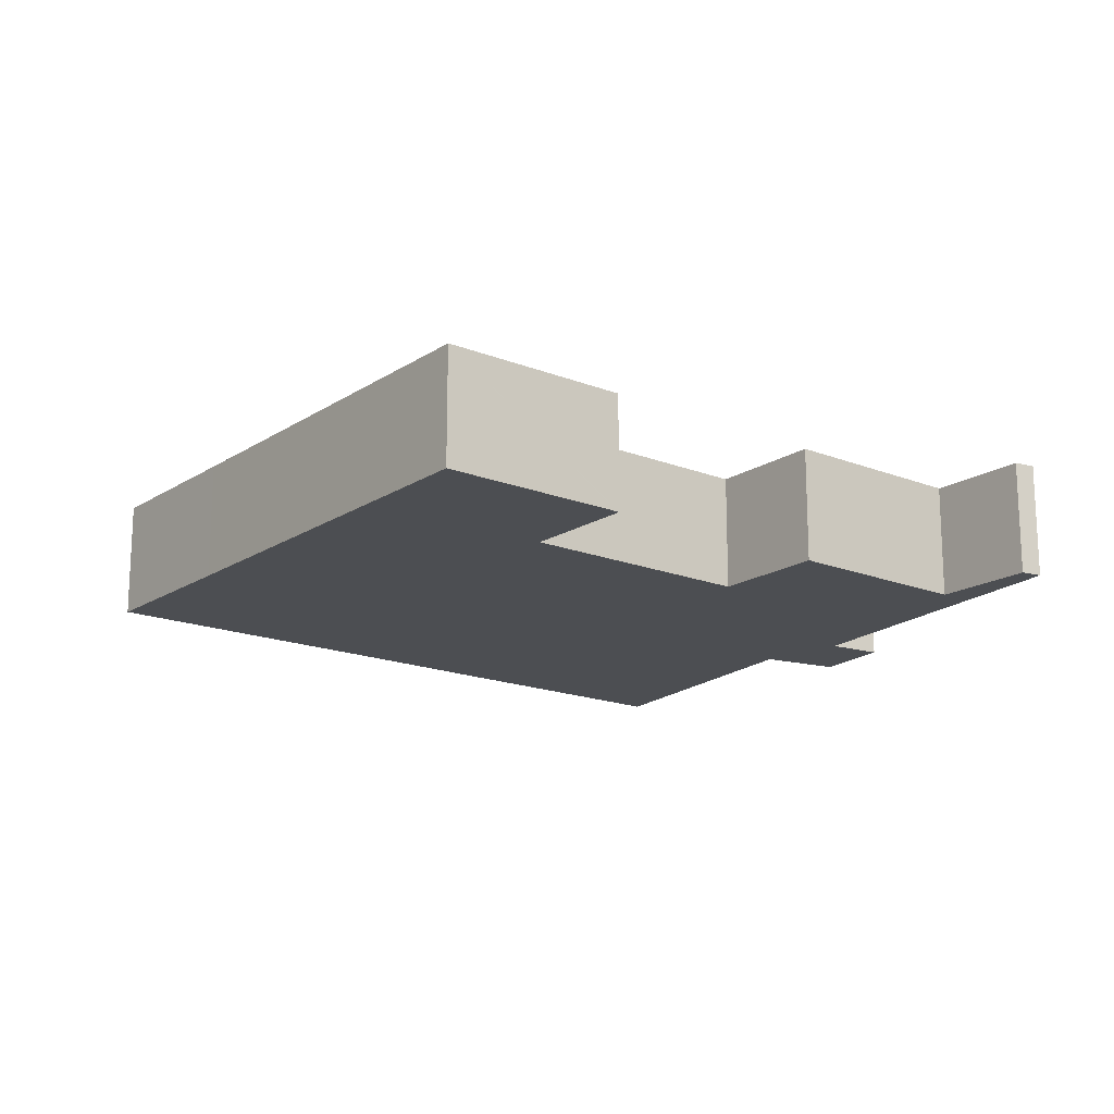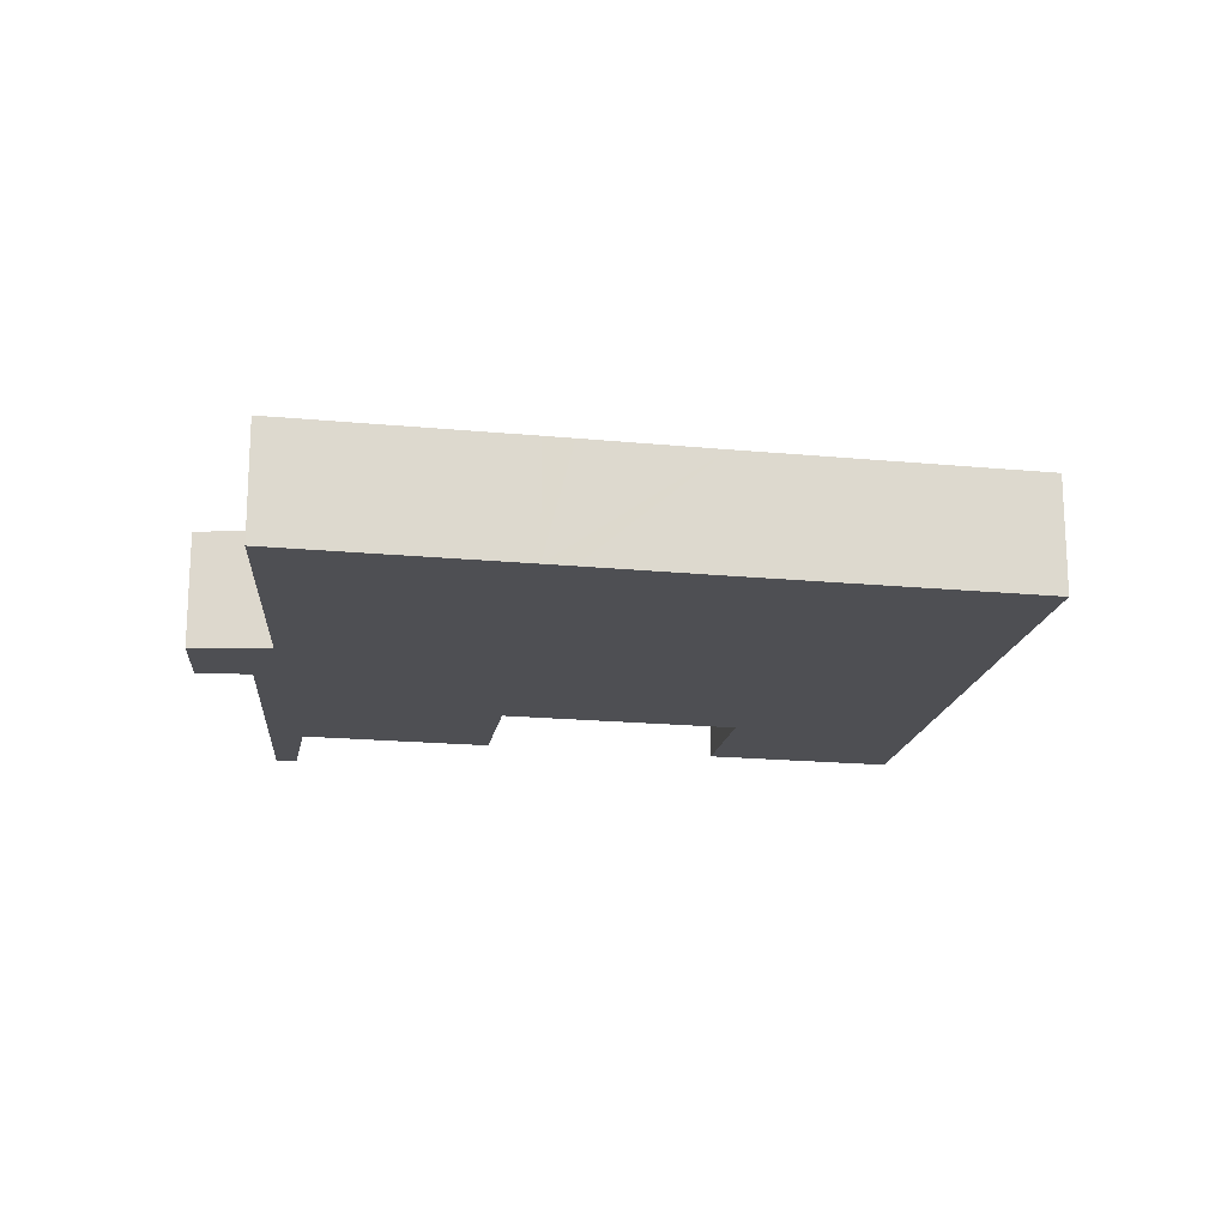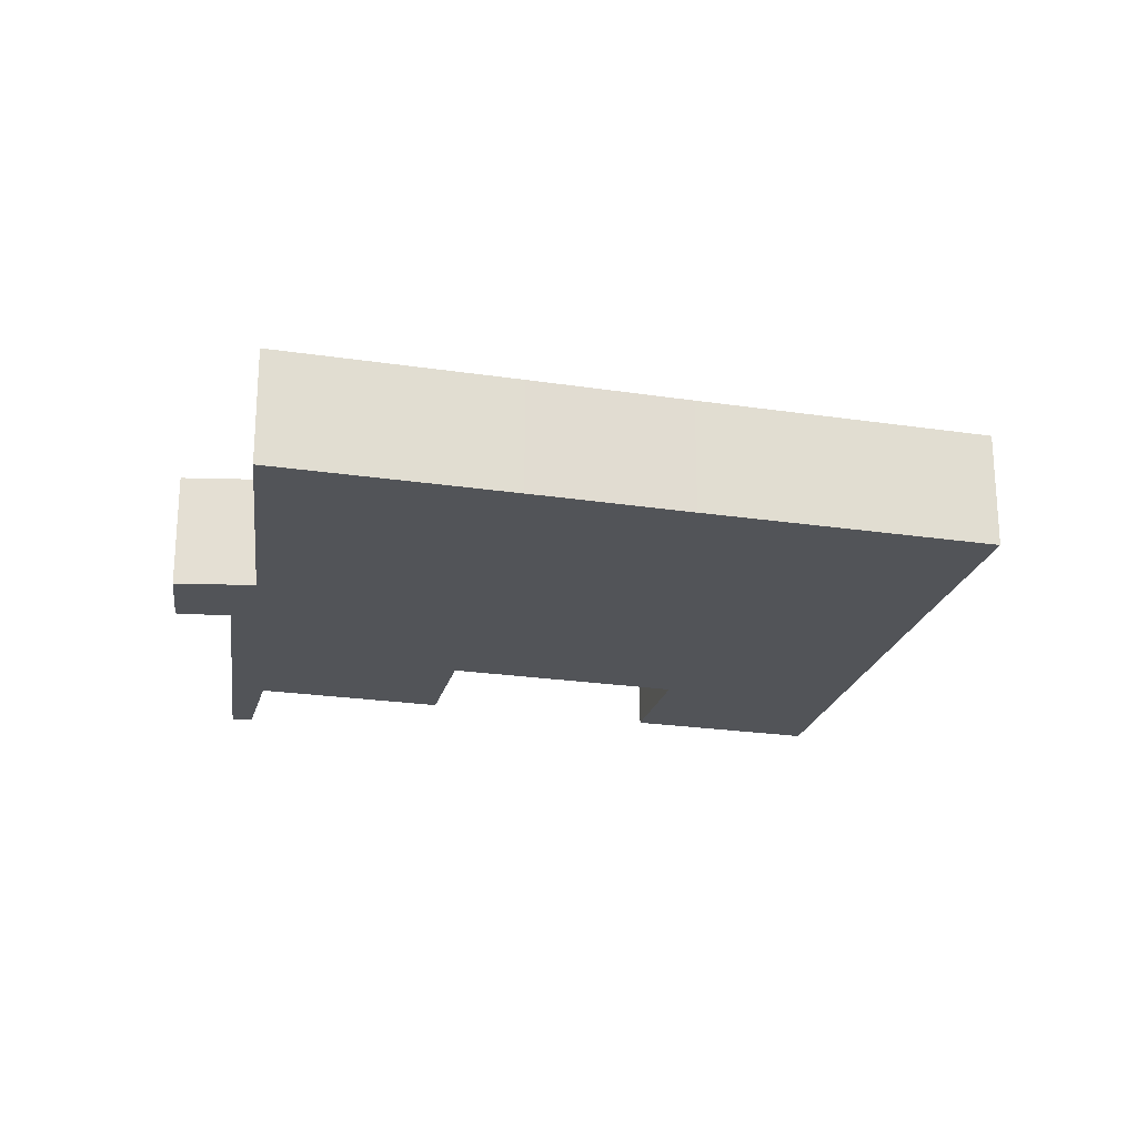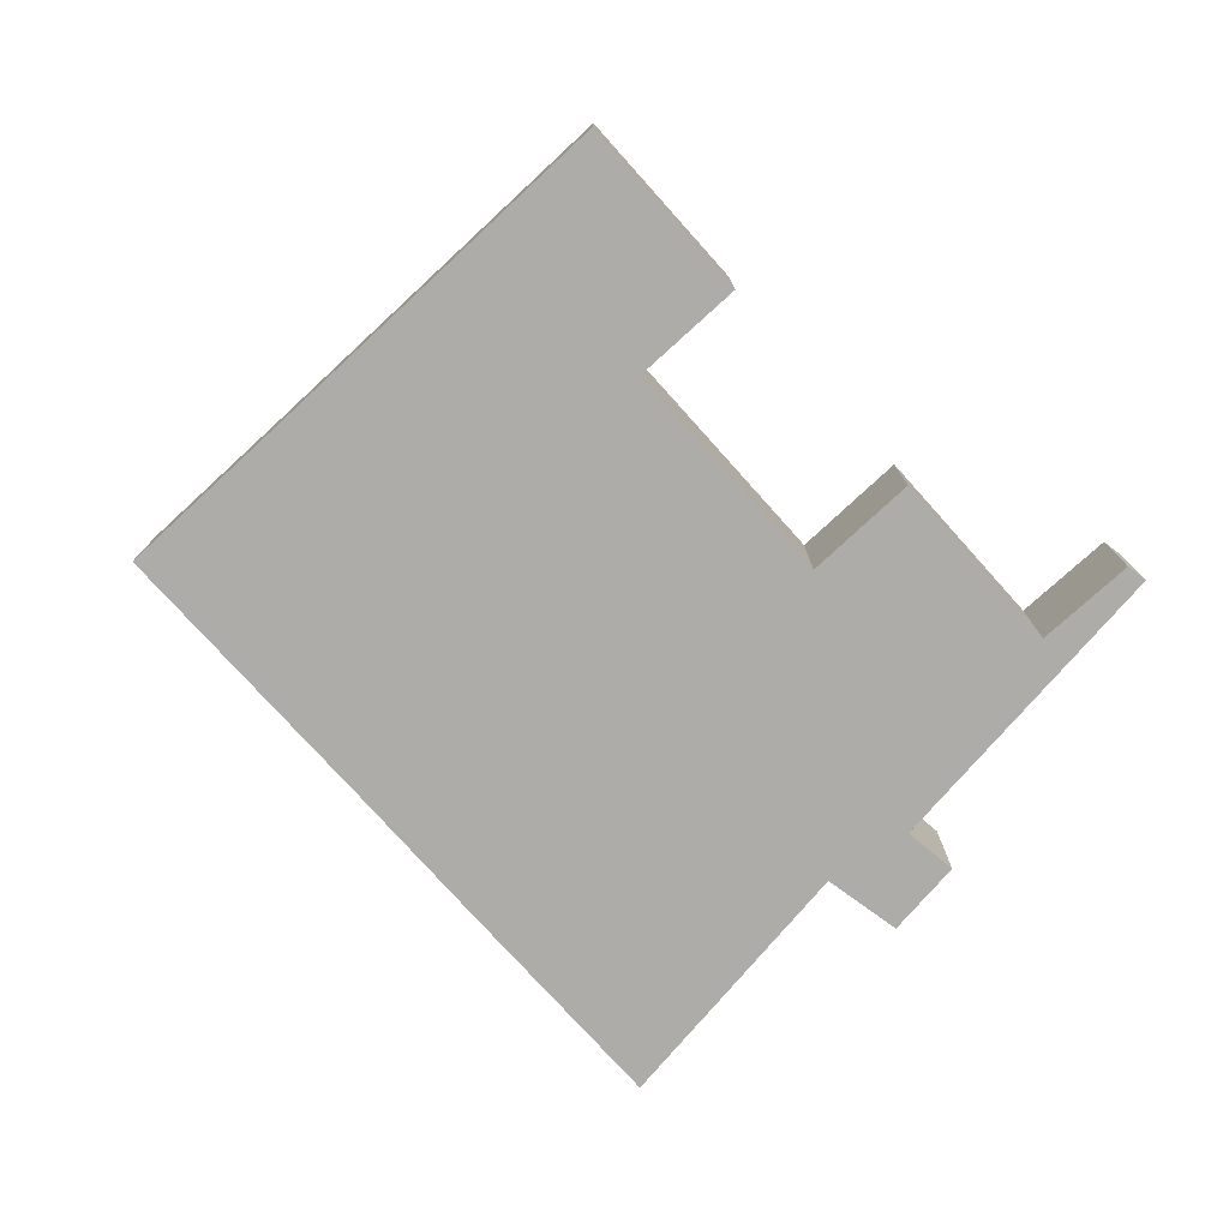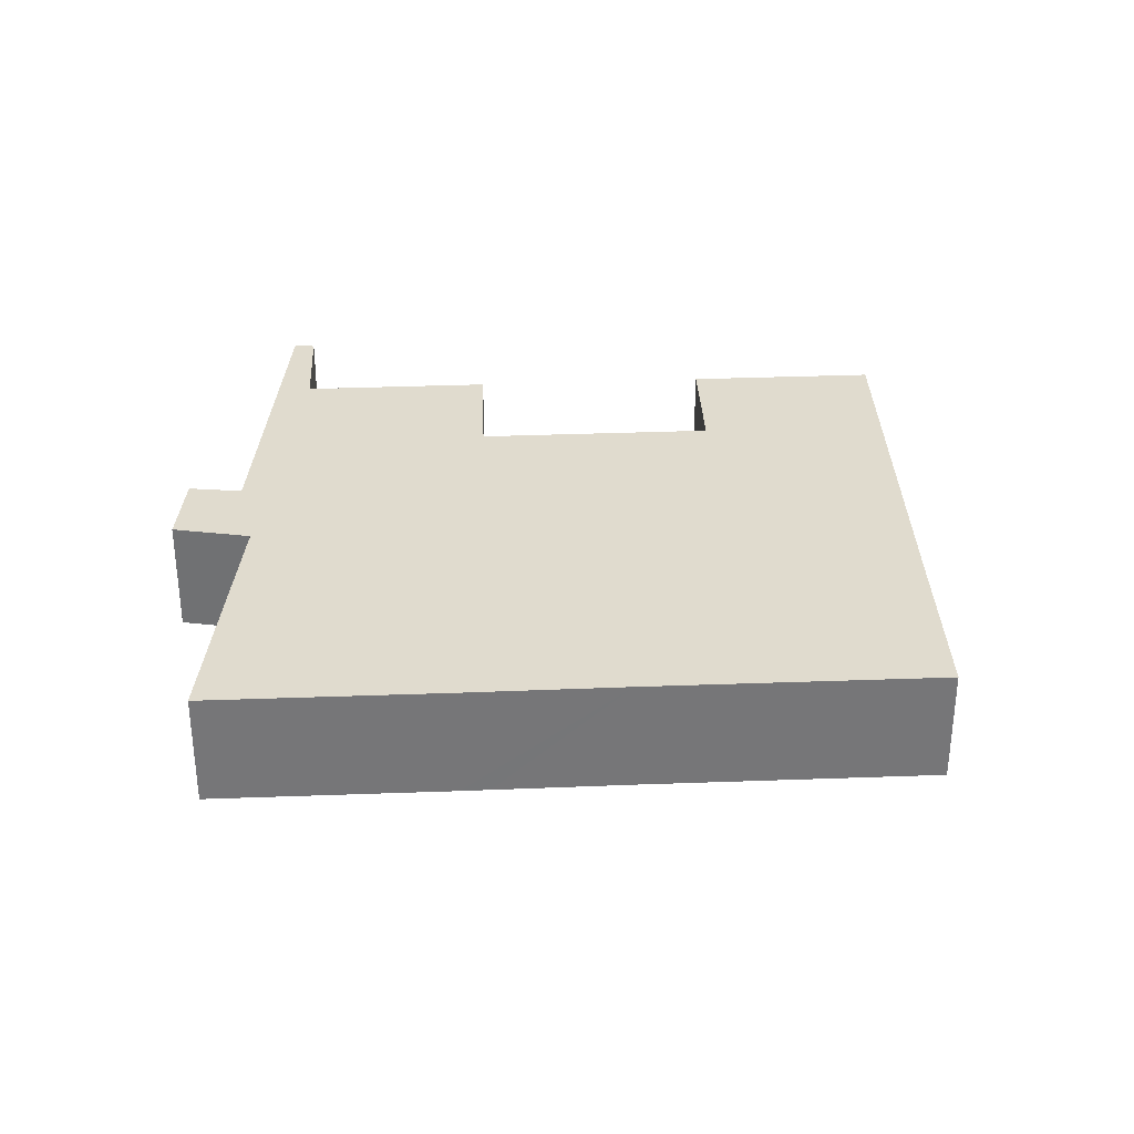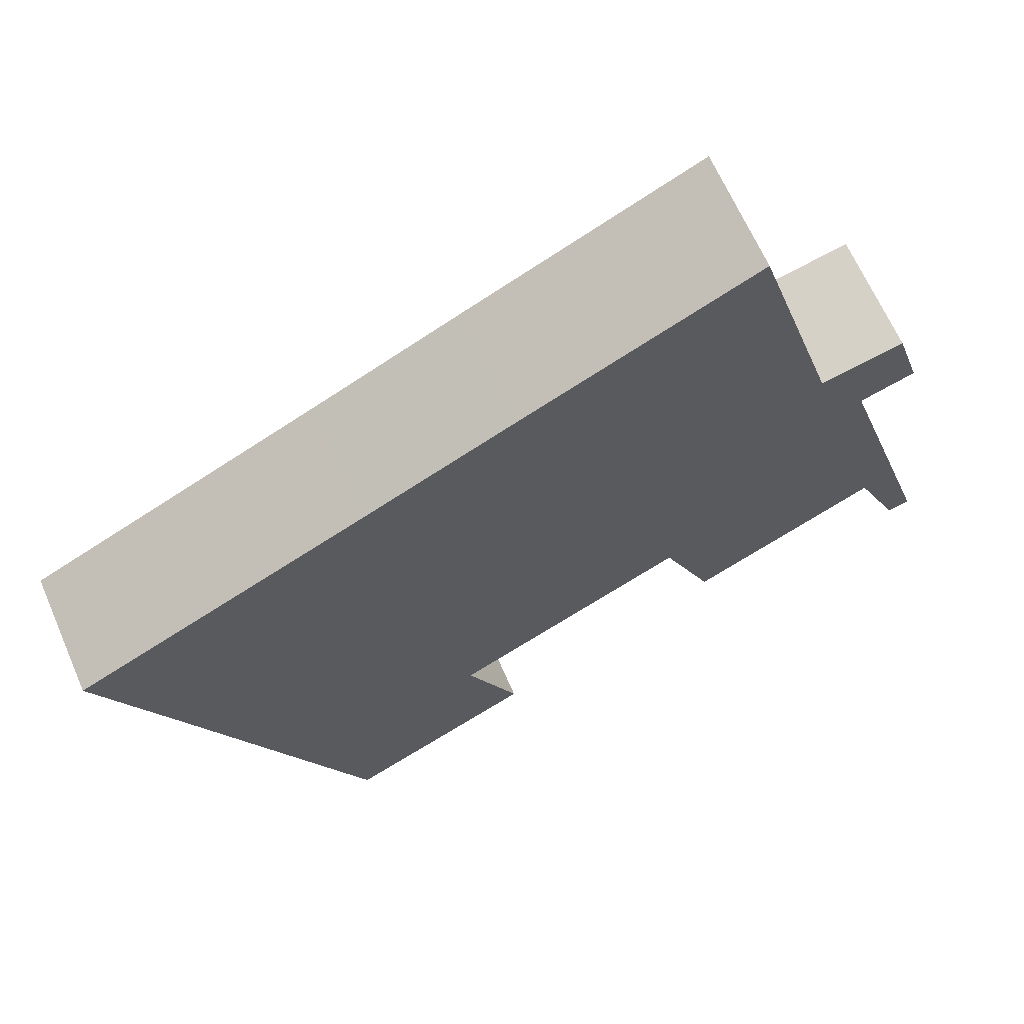
<metadata>
{"format":"obj","ext":"obj","renderer":"f3d","projection":"perspective","resolution":1024,"background":"white","views":[{"elev":-16.9,"azim":166.4,"up":"+Y"},{"elev":-18.2,"azim":14.4,"up":"+Y"},{"elev":-22.8,"azim":10.5,"up":"+Y"},{"elev":-76.8,"azim":157.0,"up":"+Y"},{"elev":33.4,"azim":22.1,"up":"+Y"},{"elev":65.2,"azim":156.5,"up":"+Z"}]}
</metadata>
<code>
v  17.14 4.28 -3.643
v  18.95 4.28 0.325
v  23.65 4.28 -6.691
v  18.91 4.28 0.235
v  18.34 4.28 -0.992
v  17.12 4.28 -3.631
v  29.92 4.28 7.282
v  26.05 4.28 16.13
v  32.56 4.28 13.1
v  29.28 4.28 5.851
v  22.43 4.28 17.82
v  25.39 4.28 -2.806
v  17.92 4.28 19.95
v  16.93 4.28 20.42
v  8.706 4.28 24.25
v  18.93 4.28 0.331
v  10.85 4.28 4.125
v  6.338 4.28 16.57
v  5.643 4.28 14.32
v  10.76 4.28 4.168
v  10.71 4.28 4.074
v  8.977 4.28 0.186
v  4.534 4.28 14.58
v  2.672 4.28 15.02
v  3.748 4.28 11.57
v  2.393 4.28 3.272
v  2.557 4.28 7.897
v  1.592 4.28 4.917
v  2.351 4.28 3.181
v  0.784 4.28 -0.197
v  1.204 4.28 3.718
v  0 4.28 2.621e-16
v  3.592 4.28 11.62
v  1.764 4.28 12.18
v  17.12 2.223e-16 -3.631
v  17.14 2.231e-16 -3.643
v  23.65 4.097e-16 -6.691
v  18.95 -1.99e-17 0.325
v  18.93 -2.027e-17 0.331
v  10.85 -2.526e-16 4.125
v  10.76 -2.552e-16 4.168
v  8.977 -1.139e-17 0.186
v  2.393 -2.004e-16 3.272
v  18.34 6.074e-17 -0.992
v  18.91 -1.439e-17 0.235
v  10.71 -2.495e-16 4.074
v  0.784 1.206e-17 -0.197
v  2.351 -1.948e-16 3.181
v  32.56 -8.021e-16 13.1
v  29.92 -4.459e-16 7.282
v  29.28 -3.583e-16 5.851
v  25.39 1.718e-16 -2.806
v  0 0 0
v  3.748 -7.088e-16 11.57
v  1.764 -7.459e-16 12.18
v  3.592 -7.117e-16 11.62
v  1.204 -2.277e-16 3.718
v  1.592 -3.011e-16 4.917
v  2.557 -4.836e-16 7.897
v  2.672 -9.198e-16 15.02
v  5.643 -8.771e-16 14.32
v  6.338 -1.015e-15 16.57
v  8.706 -1.485e-15 24.25
v  4.534 -8.93e-16 14.58
v  16.93 -1.25e-15 20.42
v  17.92 -1.222e-15 19.95
v  22.43 -1.091e-15 17.82
v  26.05 -9.877e-16 16.13
g defaultobject
f 1 2 3
f 2 1 4
f 4 1 5
f 5 1 6
f 7 8 9
f 8 7 10
f 8 10 11
f 11 10 12
f 11 12 13
f 13 12 14
f 14 12 15
f 15 12 3
f 15 3 2
f 15 2 16
f 15 16 17
f 15 17 18
f 18 17 19
f 19 17 20
f 19 20 21
f 19 21 22
f 19 22 23
f 23 22 24
f 24 22 25
f 25 22 26
f 25 26 27
f 27 26 28
f 28 26 29
f 28 29 30
f 28 30 31
f 31 30 32
f 24 33 34
f 33 24 25
f 1 35 6
f 35 1 3
f 35 3 36
f 36 3 37
f 38 16 2
f 16 38 39
f 39 17 16
f 17 39 40
f 17 40 20
f 20 40 41
f 42 26 22
f 26 42 43
f 35 5 6
f 5 35 4
f 4 35 2
f 2 35 44
f 2 44 45
f 2 45 38
f 41 21 20
f 21 41 22
f 22 41 42
f 42 41 46
f 43 29 26
f 29 43 30
f 30 43 47
f 47 43 48
f 49 7 9
f 7 49 50
f 7 50 10
f 10 50 12
f 12 50 51
f 12 51 52
f 12 52 3
f 3 52 37
f 47 32 30
f 32 47 53
f 54 33 25
f 33 54 34
f 34 54 55
f 55 54 56
f 53 31 32
f 31 53 57
f 31 57 28
f 28 57 27
f 27 57 58
f 27 58 25
f 25 58 59
f 25 59 54
f 55 24 34
f 24 55 60
f 61 18 19
f 18 61 15
f 15 61 62
f 15 62 63
f 60 23 24
f 23 60 19
f 19 60 61
f 61 60 64
f 63 14 15
f 14 63 65
f 14 65 13
f 13 65 11
f 11 65 66
f 11 66 67
f 11 67 8
f 8 67 68
f 8 68 9
f 9 68 49
f 60 54 64
f 54 60 56
f 56 60 55
f 63 38 65
f 38 63 39
f 39 63 40
f 40 63 62
f 40 62 41
f 41 62 46
f 46 62 42
f 42 62 61
f 42 61 43
f 43 61 64
f 43 64 54
f 43 54 59
f 43 59 58
f 43 58 48
f 48 58 47
f 47 58 57
f 47 57 53
f 68 50 49
f 50 68 51
f 51 68 52
f 52 68 67
f 52 67 66
f 52 66 37
f 37 66 38
f 37 38 36
f 38 66 65
f 36 38 45
f 36 45 44
f 36 44 35

</code>
